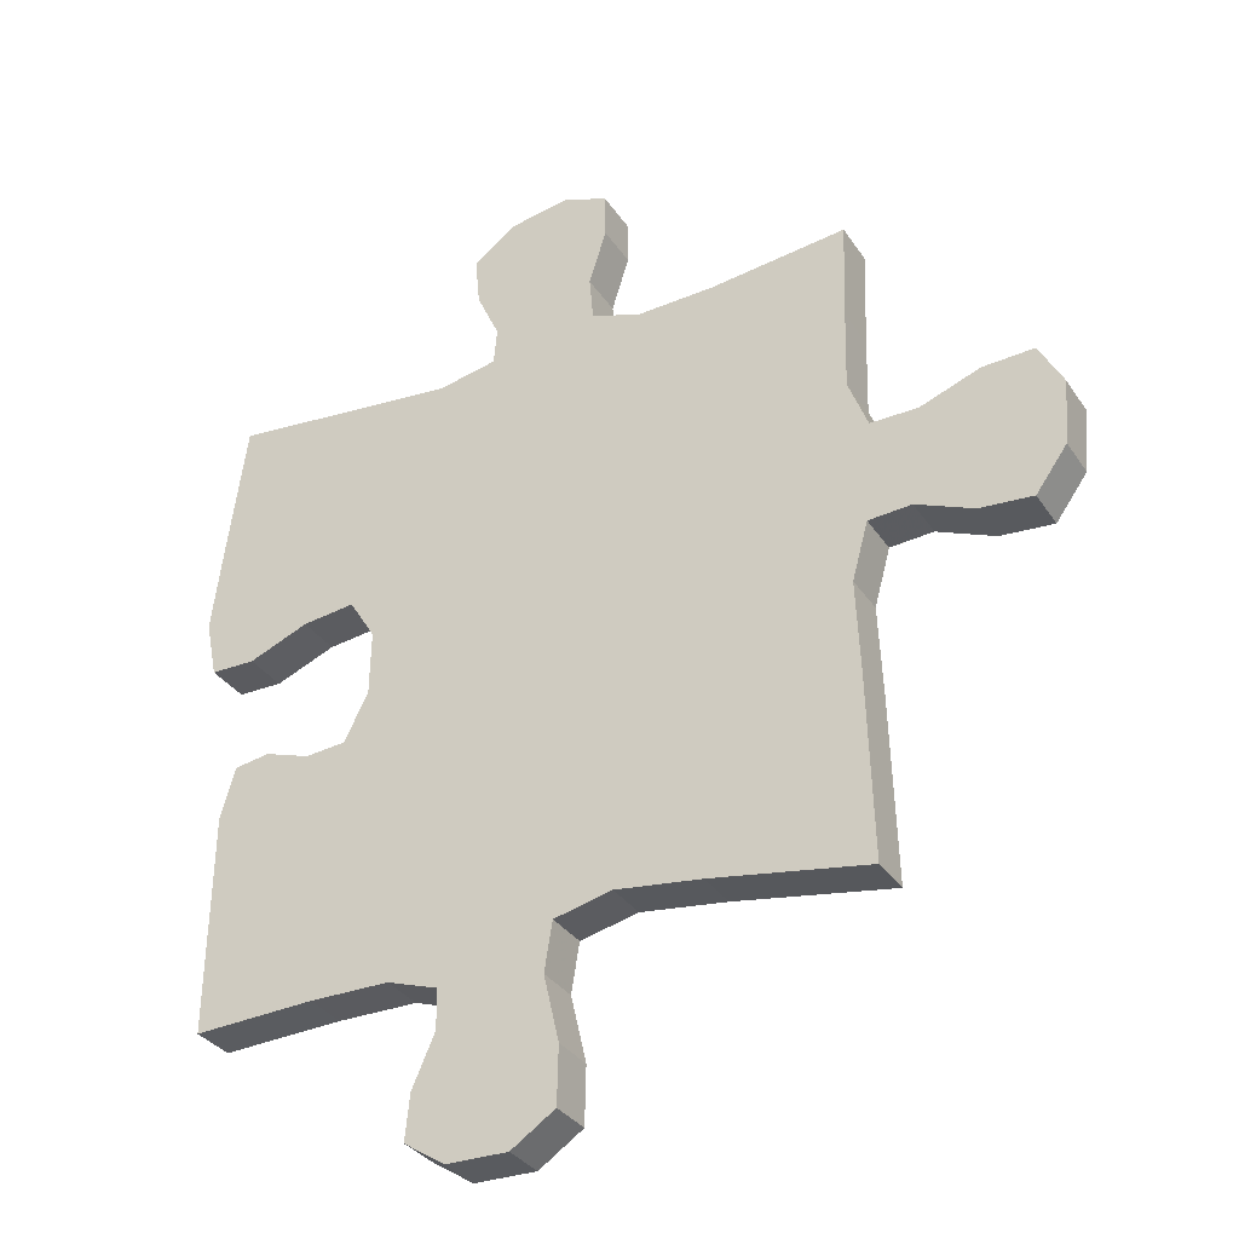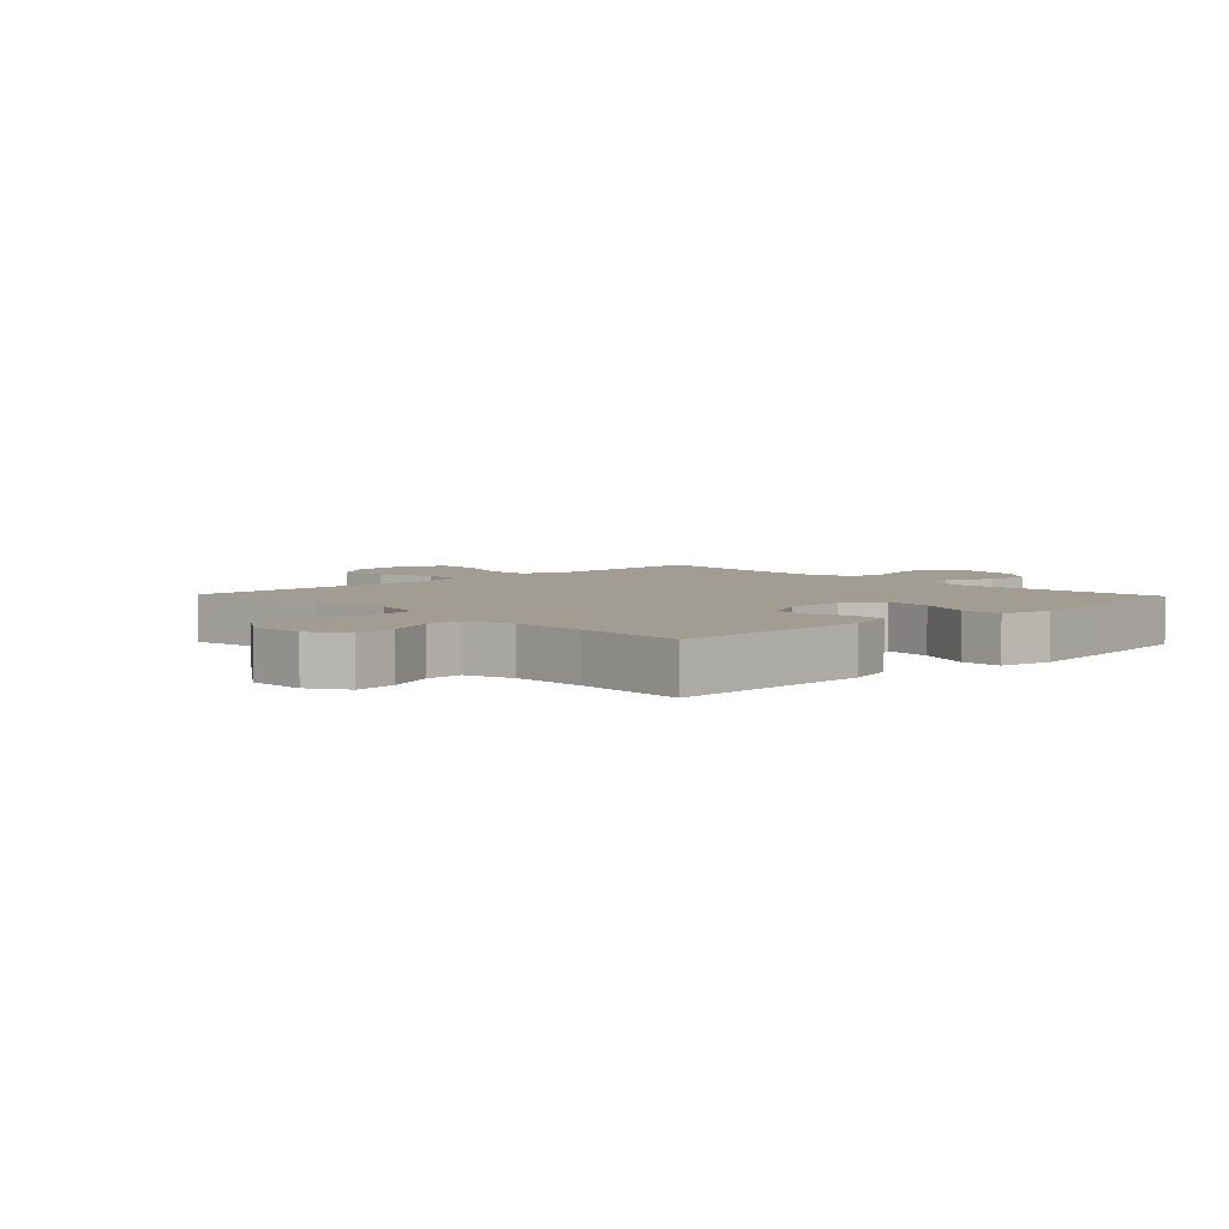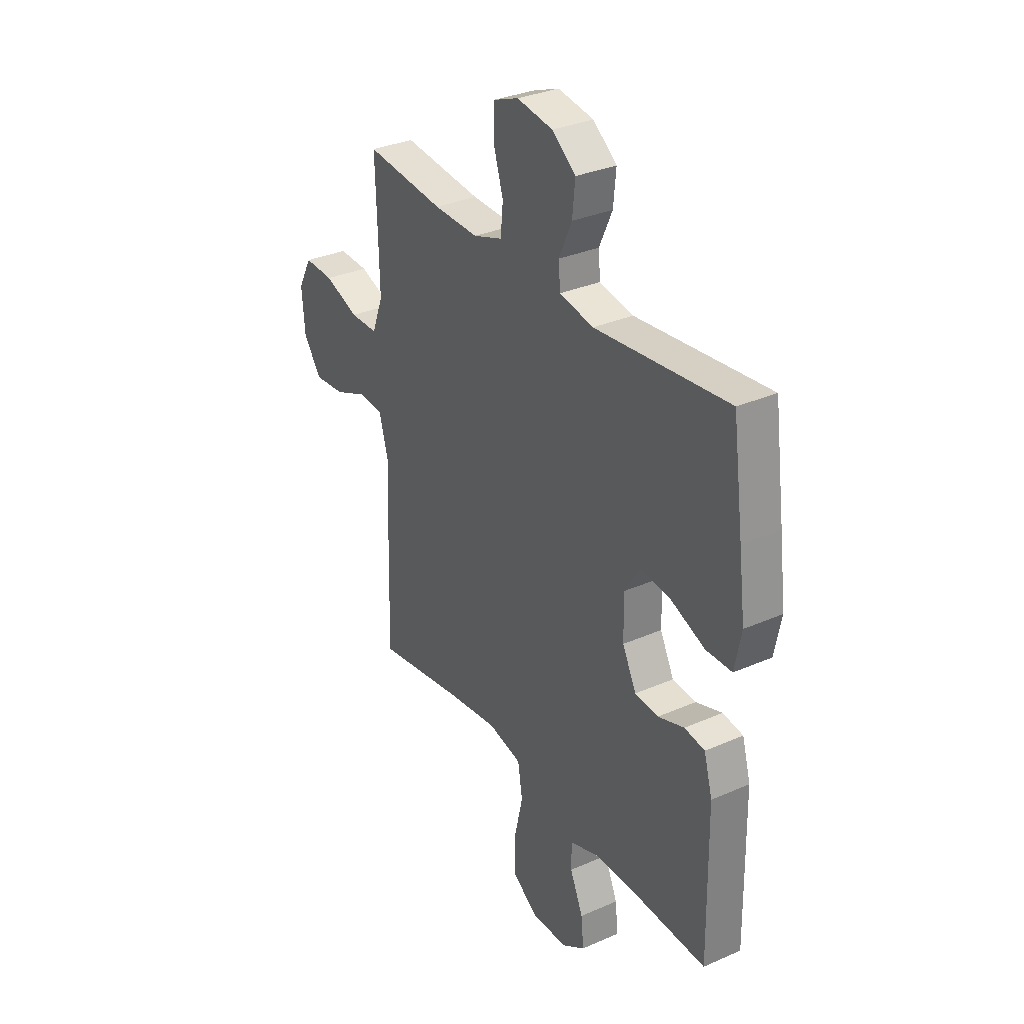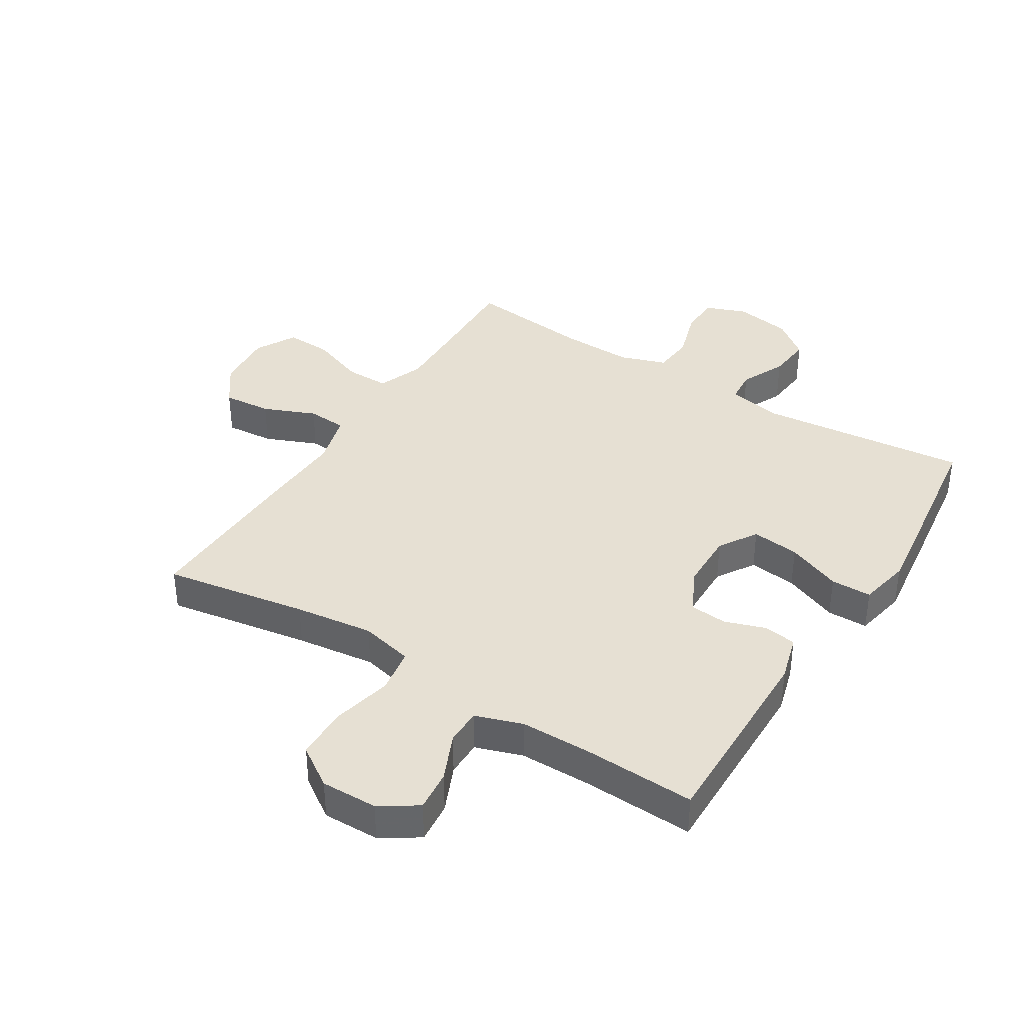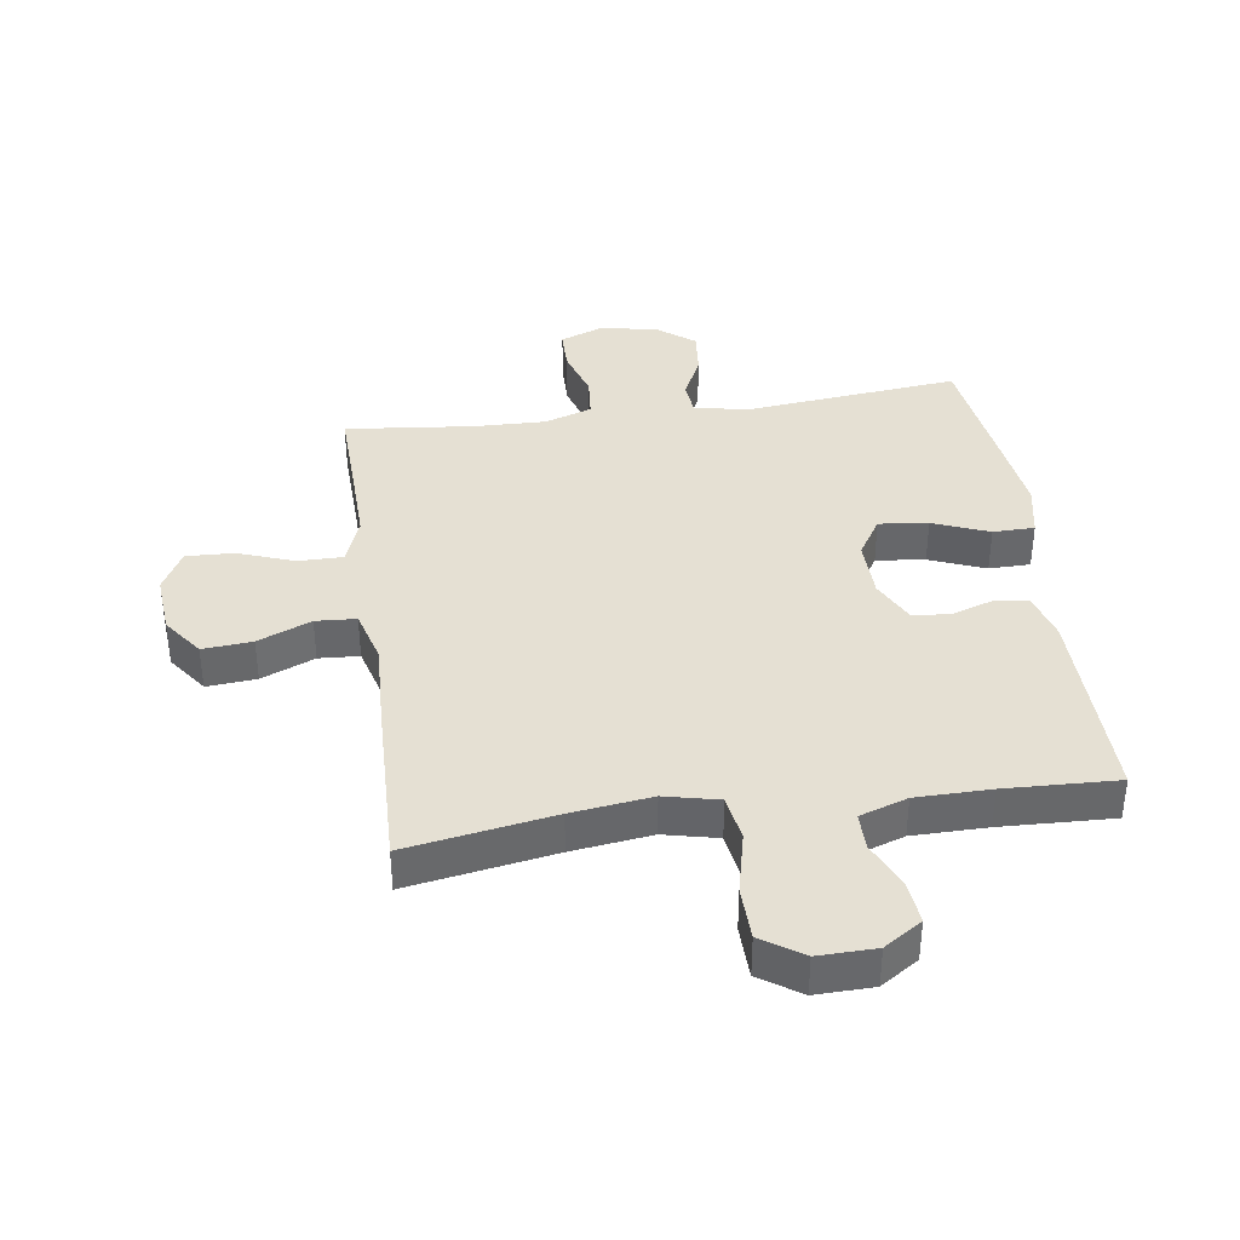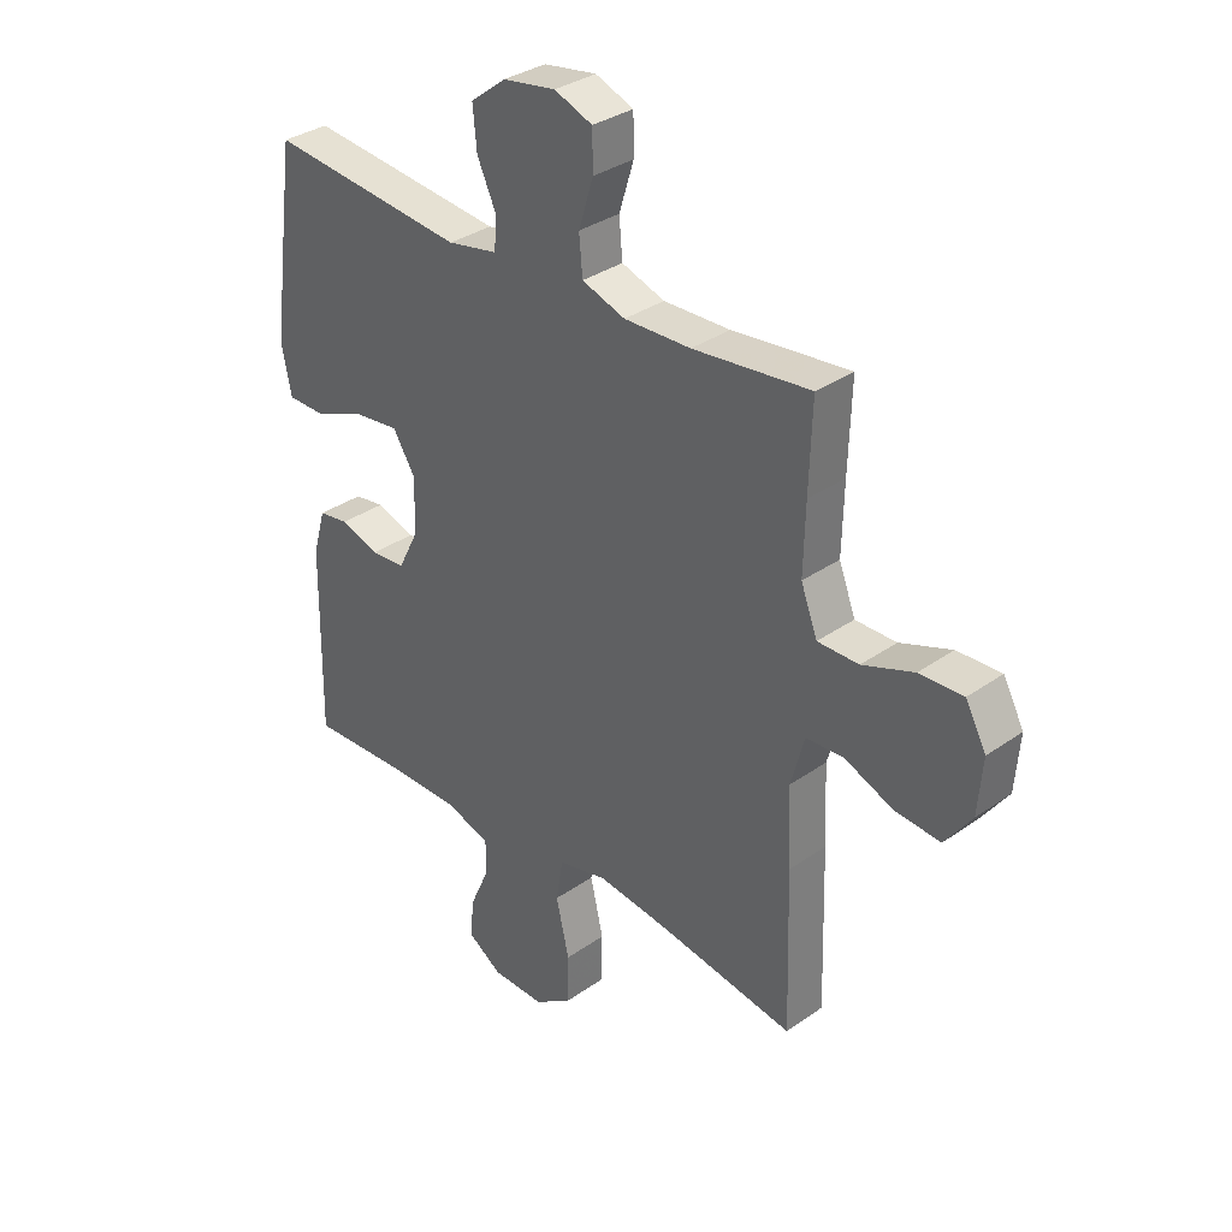
<metadata>
{"format":"obj","ext":"obj","renderer":"f3d","projection":"perspective","resolution":1024,"background":"white","views":[{"elev":-33.2,"azim":28.6,"up":"+Z"},{"elev":4.7,"azim":-133.6,"up":"+Y"},{"elev":32.1,"azim":-121.6,"up":"+Z"},{"elev":38.4,"azim":-147.9,"up":"+Y"},{"elev":38.1,"azim":171.9,"up":"+Y"},{"elev":33.4,"azim":46.1,"up":"+Z"}]}
</metadata>
<code>
v -0.5 0.07 0.5
v -0.154 0.07 0.464
v -0.066 0.07 0.481
v -0.061 0.07 0.535
v -0.095 0.07 0.609
v -0.102 0.07 0.681
v -0.04 0.07 0.729
v 0.053 0.07 0.744
v 0.12 0.07 0.718
v 0.121 0.07 0.651
v 0.095 0.07 0.568
v 0.101 0.07 0.501
v 0.177 0.07 0.475
v 0.294 0.07 0.478
v 0.5 0.07 0.5
v 0.495 0.07 0.35
v 0.492 0.07 0.231
v 0.521 0.07 0.155
v 0.593 0.07 0.155
v 0.683 0.07 0.188
v 0.76 0.07 0.191
v 0.796 0.07 0.124
v 0.788 0.07 0.027
v 0.741 0.07 -0.038
v 0.661 0.07 -0.031
v 0.575 0.07 0.005
v 0.51 0.07 0.001
v 0.486 0.07 -0.086
v 0.492 0.07 -0.222
v 0.5 0.07 -0.5
v 0.264 0.07 -0.46
v 0.135 0.07 -0.443
v 0.048 0.07 -0.463
v 0.036 0.07 -0.537
v 0.059 0.07 -0.637
v 0.057 0.07 -0.723
v -0.009 0.07 -0.767
v -0.102 0.07 -0.765
v -0.163 0.07 -0.725
v -0.156 0.07 -0.657
v -0.122 0.07 -0.58
v -0.122 0.07 -0.52
v -0.199 0.07 -0.494
v -0.319 0.07 -0.493
v -0.5 0.07 -0.5
v -0.495 0.07 -0.172
v -0.473 0.07 -0.095
v -0.42 0.07 -0.087
v -0.352 0.07 -0.11
v -0.291 0.07 -0.105
v -0.255 0.07 -0.034
v -0.253 0.07 0.062
v -0.292 0.07 0.125
v -0.371 0.07 0.116
v -0.461 0.07 0.08
v -0.528 0.07 0.081
v -0.545 0.07 0.166
v -0.528 0.07 0.297
v -0.5 0 0.5
v -0.154 0 0.464
v -0.066 0 0.481
v -0.061 0 0.535
v -0.095 0 0.609
v -0.102 0 0.681
v -0.04 0 0.729
v 0.053 0 0.744
v 0.12 0 0.718
v 0.121 0 0.651
v 0.095 0 0.568
v 0.101 0 0.501
v 0.177 0 0.475
v 0.294 0 0.478
v 0.5 0 0.5
v 0.495 0 0.35
v 0.492 0 0.231
v 0.521 0 0.155
v 0.593 0 0.155
v 0.683 0 0.188
v 0.76 0 0.191
v 0.796 0 0.124
v 0.788 0 0.027
v 0.741 0 -0.038
v 0.661 0 -0.031
v 0.575 0 0.005
v 0.51 0 0.001
v 0.486 0 -0.086
v 0.492 0 -0.222
v 0.5 0 -0.5
v 0.264 0 -0.46
v 0.135 0 -0.443
v 0.048 0 -0.463
v 0.036 0 -0.537
v 0.059 0 -0.637
v 0.057 0 -0.723
v -0.009 0 -0.767
v -0.102 0 -0.765
v -0.163 0 -0.725
v -0.156 0 -0.657
v -0.122 0 -0.58
v -0.122 0 -0.52
v -0.199 0 -0.494
v -0.319 0 -0.493
v -0.5 0 -0.5
v -0.495 0 -0.172
v -0.473 0 -0.095
v -0.42 0 -0.087
v -0.352 0 -0.11
v -0.291 0 -0.105
v -0.255 0 -0.034
v -0.253 0 0.062
v -0.292 0 0.125
v -0.371 0 0.116
v -0.461 0 0.08
v -0.528 0 0.081
v -0.545 0 0.166
v -0.528 0 0.297
f 57 58 1 2
f 54 55 56 57
f 53 54 57 2
f 52 53 2 3
f 51 52 3
f 46 47 48 49
f 44 45 46 49
f 43 44 49 50
f 42 43 50 51
f 38 39 40 41
f 38 41 42
f 37 38 42
f 34 35 36 37
f 33 34 37 42
f 28 29 30 31
f 27 28 31 32
f 23 24 25 26
f 23 26 27
f 22 23 27
f 19 20 21 22
f 18 19 22 27
f 17 18 27 32
f 14 15 16
f 13 14 16 17
f 12 13 17 32
f 8 9 10 11
f 4 5 6 7
f 3 4 7 8
f 33 42 51 3
f 11 12 32 33
f 3 8 11 33
f 60 59 116 115
f 115 114 113 112
f 60 115 112 111
f 61 60 111 110
f 61 110 109
f 107 106 105 104
f 107 104 103 102
f 108 107 102 101
f 109 108 101 100
f 99 98 97 96
f 100 99 96
f 100 96 95
f 95 94 93 92
f 100 95 92 91
f 89 88 87 86
f 90 89 86 85
f 84 83 82 81
f 85 84 81
f 85 81 80
f 80 79 78 77
f 85 80 77 76
f 90 85 76 75
f 74 73 72
f 75 74 72 71
f 90 75 71 70
f 69 68 67 66
f 65 64 63 62
f 66 65 62 61
f 61 109 100 91
f 91 90 70 69
f 91 69 66 61
f 1 59 60 2
f 2 60 61 3
f 3 61 62 4
f 4 62 63 5
f 5 63 64 6
f 6 64 65 7
f 7 65 66 8
f 8 66 67 9
f 9 67 68 10
f 10 68 69 11
f 11 69 70 12
f 12 70 71 13
f 13 71 72 14
f 14 72 73 15
f 15 73 74 16
f 16 74 75 17
f 17 75 76 18
f 18 76 77 19
f 19 77 78 20
f 20 78 79 21
f 21 79 80 22
f 22 80 81 23
f 23 81 82 24
f 24 82 83 25
f 25 83 84 26
f 26 84 85 27
f 27 85 86 28
f 28 86 87 29
f 29 87 88 30
f 30 88 89 31
f 31 89 90 32
f 32 90 91 33
f 33 91 92 34
f 34 92 93 35
f 35 93 94 36
f 36 94 95 37
f 37 95 96 38
f 38 96 97 39
f 39 97 98 40
f 40 98 99 41
f 41 99 100 42
f 42 100 101 43
f 43 101 102 44
f 44 102 103 45
f 45 103 104 46
f 46 104 105 47
f 47 105 106 48
f 48 106 107 49
f 49 107 108 50
f 50 108 109 51
f 51 109 110 52
f 52 110 111 53
f 53 111 112 54
f 54 112 113 55
f 55 113 114 56
f 56 114 115 57
f 57 115 116 58
f 58 116 59 1

</code>
